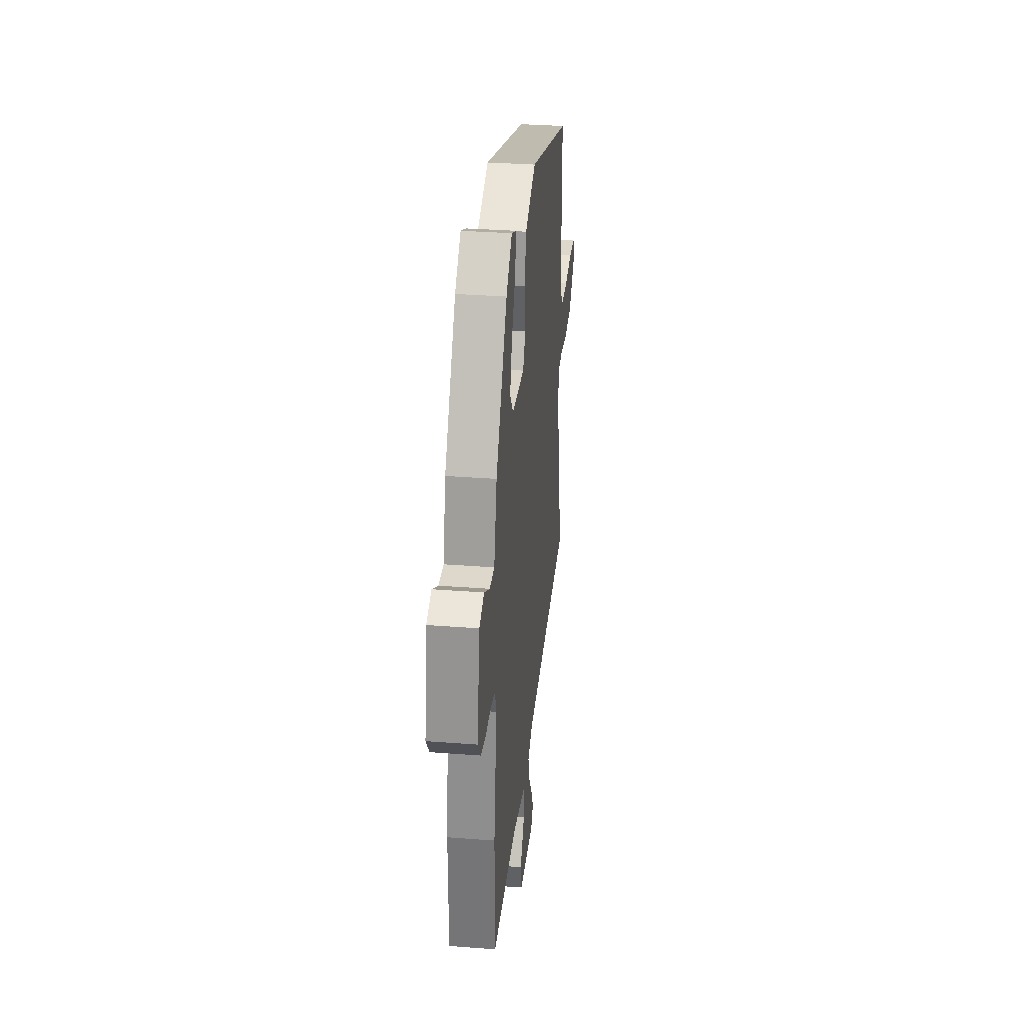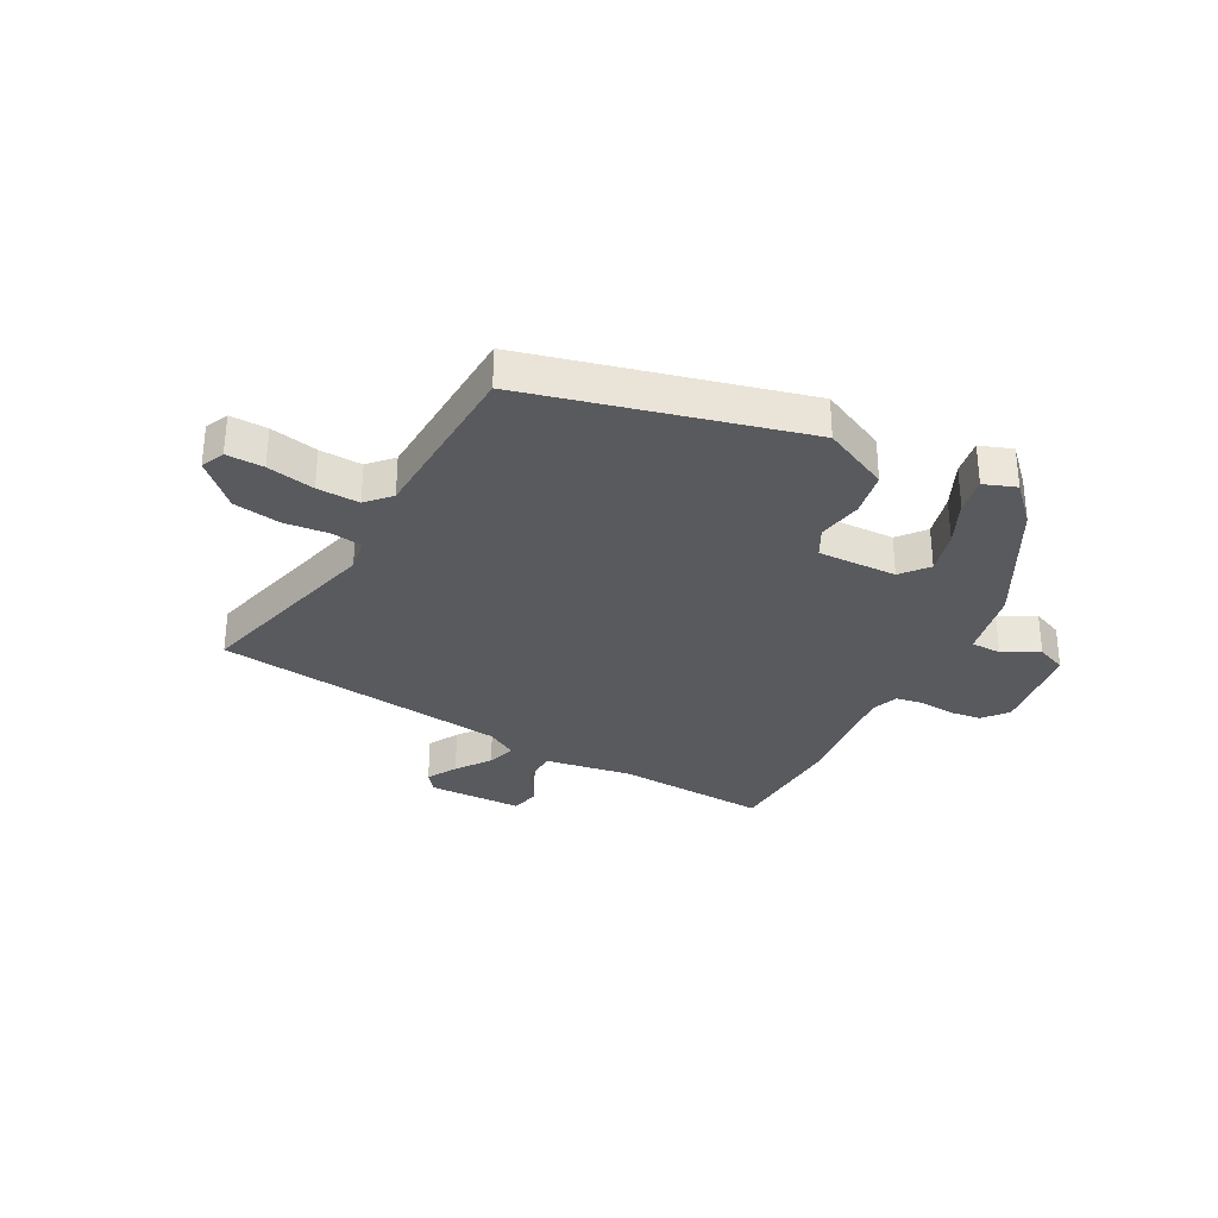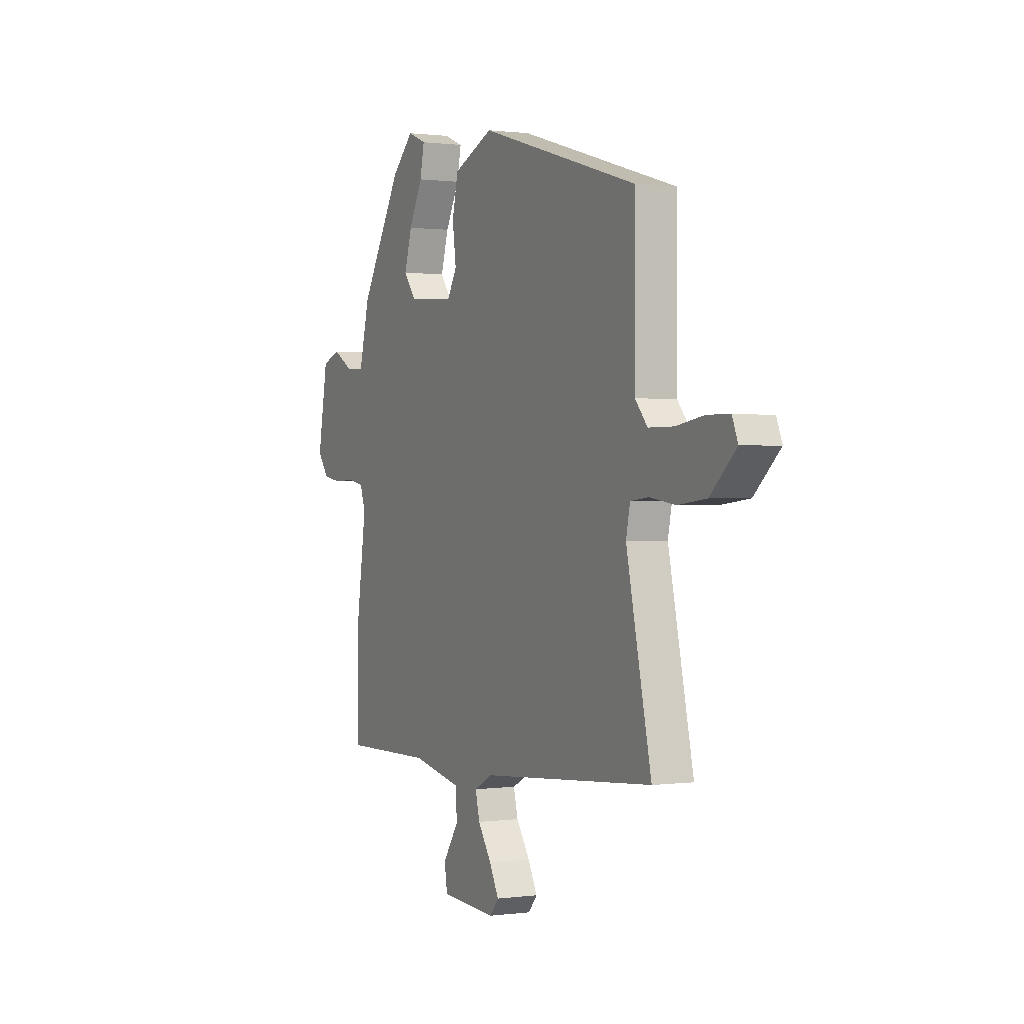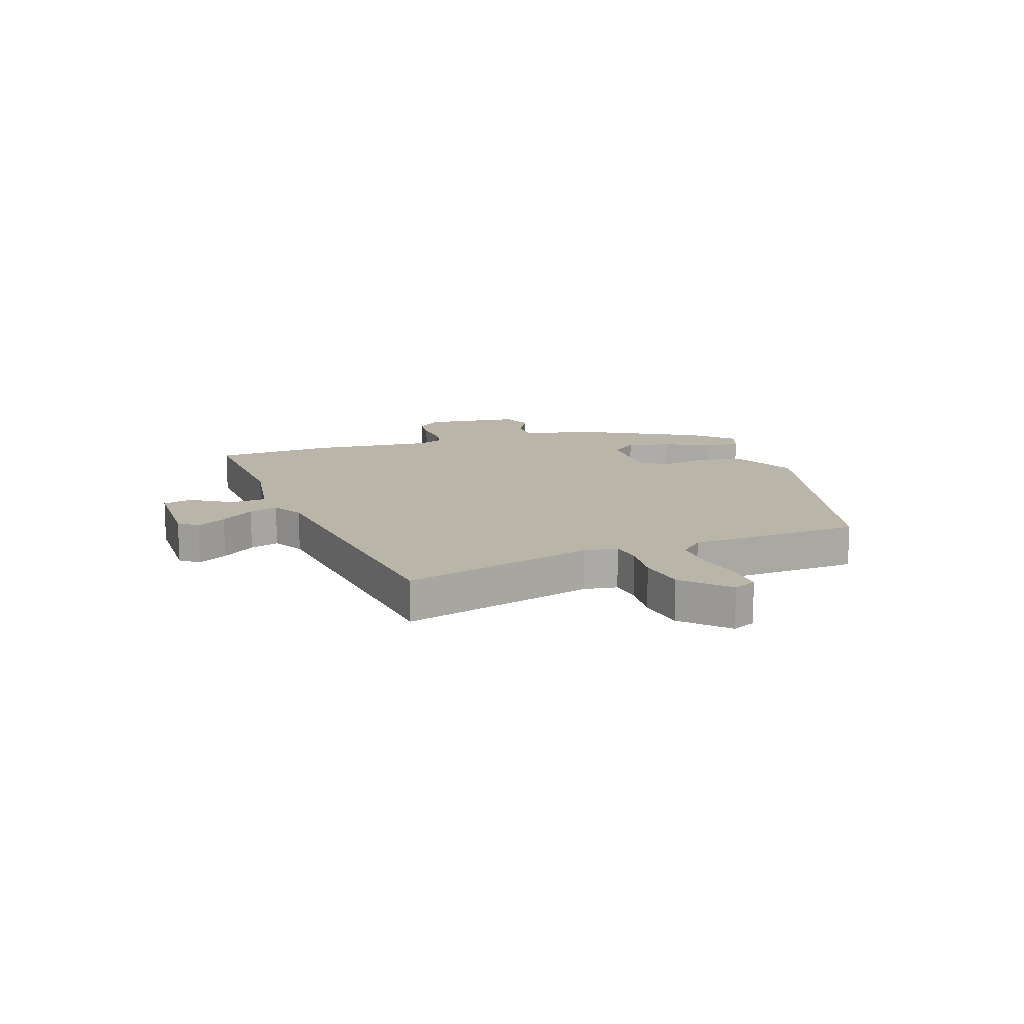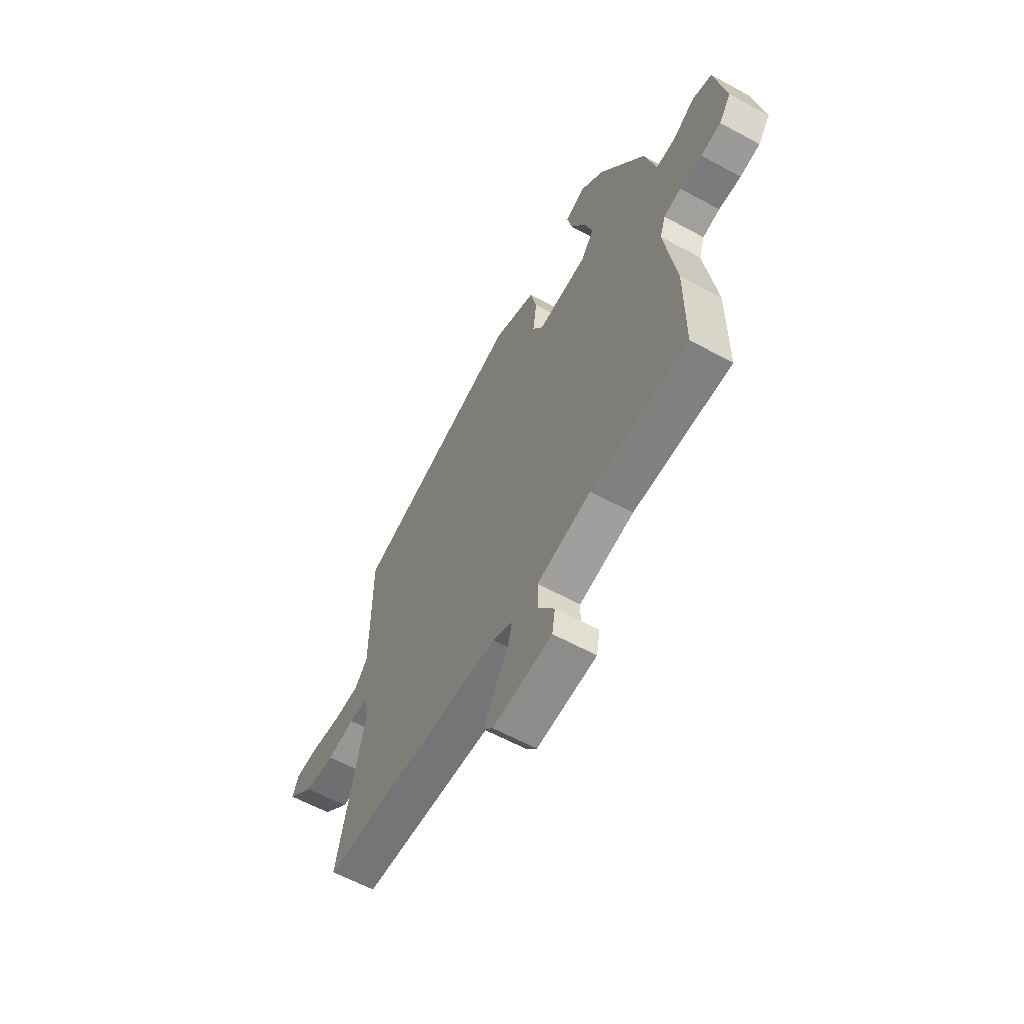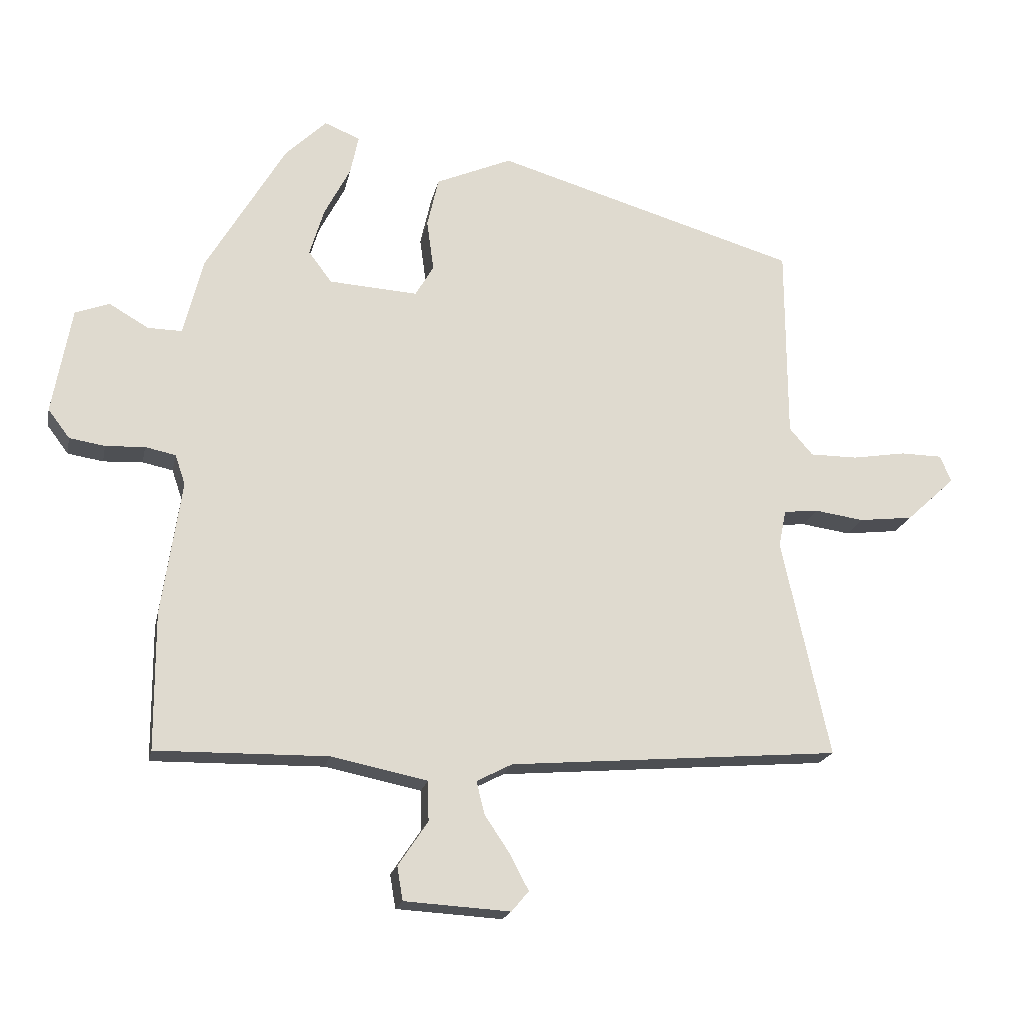
<metadata>
{"format":"obj","ext":"obj","renderer":"f3d","projection":"perspective","resolution":1024,"background":"white","views":[{"elev":32.3,"azim":96.2,"up":"+Z"},{"elev":-31.6,"azim":-30.2,"up":"+Y"},{"elev":0.6,"azim":-116.5,"up":"+Z"},{"elev":13.7,"azim":-111.5,"up":"+Y"},{"elev":-60.9,"azim":61.0,"up":"+Z"},{"elev":-19.3,"azim":168.4,"up":"+Z"}]}
</metadata>
<code>
v 0.501 0.07 -0.337
v 0.5 0.07 -0.552
v 0.23 0.07 -0.548
v 0.078 0.07 -0.579
v 0.077 0.07 -0.642
v 0.124 0.07 -0.712
v 0.115 0.07 -0.765
v -0.052 0.07 -0.775
v -0.079 0.07 -0.743
v -0.051 0.07 -0.689
v -0.01 0.07 -0.628
v 0.003 0.07 -0.576
v -0.053 0.07 -0.547
v -0.575 0.07 -0.504
v -0.5 0.07 -0.159
v -0.512 0.07 -0.101
v -0.566 0.07 -0.095
v -0.644 0.07 -0.106
v -0.729 0.07 -0.096
v -0.806 0.07 -0.025
v -0.789 0.07 0.017
v -0.723 0.07 0.018
v -0.638 0.07 0.004
v -0.563 0.07 0.004
v -0.526 0.07 0.047
v -0.525 0.07 0.355
v -0.047 0.07 0.496
v 0.073 0.07 0.444
v 0.091 0.07 0.365
v 0.08 0.07 0.285
v 0.109 0.07 0.235
v 0.249 0.07 0.244
v 0.286 0.07 0.293
v 0.263 0.07 0.369
v 0.222 0.07 0.448
v 0.209 0.07 0.51
v 0.265 0.07 0.533
v 0.33 0.07 0.47
v 0.455 0.07 0.258
v 0.486 0.07 0.135
v 0.54 0.07 0.136
v 0.602 0.07 0.172
v 0.656 0.07 0.152
v 0.686 0.07 -0.016
v 0.652 0.07 -0.061
v 0.596 0.07 -0.07
v 0.534 0.07 -0.067
v 0.486 0.07 -0.077
v 0.47 0.07 -0.124
v 0.501 0 -0.337
v 0.5 0 -0.552
v 0.23 0 -0.548
v 0.078 0 -0.579
v 0.077 0 -0.642
v 0.124 0 -0.712
v 0.115 0 -0.765
v -0.052 0 -0.775
v -0.079 0 -0.743
v -0.051 0 -0.689
v -0.01 0 -0.628
v 0.003 0 -0.576
v -0.053 0 -0.547
v -0.575 0 -0.504
v -0.5 0 -0.159
v -0.512 0 -0.101
v -0.566 0 -0.095
v -0.644 0 -0.106
v -0.729 0 -0.096
v -0.806 0 -0.025
v -0.789 0 0.017
v -0.723 0 0.018
v -0.638 0 0.004
v -0.563 0 0.004
v -0.526 0 0.047
v -0.525 0 0.355
v -0.047 0 0.496
v 0.073 0 0.444
v 0.091 0 0.365
v 0.08 0 0.285
v 0.109 0 0.235
v 0.249 0 0.244
v 0.286 0 0.293
v 0.263 0 0.369
v 0.222 0 0.448
v 0.209 0 0.51
v 0.265 0 0.533
v 0.33 0 0.47
v 0.455 0 0.258
v 0.486 0 0.135
v 0.54 0 0.136
v 0.602 0 0.172
v 0.656 0 0.152
v 0.686 0 -0.016
v 0.652 0 -0.061
v 0.596 0 -0.07
v 0.534 0 -0.067
v 0.486 0 -0.077
v 0.47 0 -0.124
f 45 46 47
f 44 45 47
f 43 44 47
f 42 43 47
f 41 42 47
f 40 41 47 48
f 38 39 40
f 37 38 40
f 36 37 40
f 35 36 40
f 34 35 40
f 40 48 49
f 34 40 49
f 33 34 49
f 28 29 30
f 27 28 30
f 26 27 30
f 25 26 30
f 24 25 30 31
f 21 22 23
f 20 21 23
f 19 20 23
f 18 19 23
f 17 18 23
f 16 17 23 24
f 13 14 15
f 12 13 15 16
f 9 10 11
f 8 9 11
f 7 8 11
f 6 7 11
f 5 6 11
f 4 5 11 12
f 24 31 32
f 16 24 32
f 12 16 32
f 4 12 32
f 3 4 32
f 32 33 49
f 3 32 49
f 2 3 49
f 1 2 49
f 96 95 94
f 96 94 93
f 96 93 92
f 96 92 91
f 96 91 90
f 97 96 90 89
f 89 88 87
f 89 87 86
f 89 86 85
f 89 85 84
f 89 84 83
f 98 97 89
f 98 89 83
f 98 83 82
f 79 78 77
f 79 77 76
f 79 76 75
f 79 75 74
f 80 79 74 73
f 72 71 70
f 72 70 69
f 72 69 68
f 72 68 67
f 72 67 66
f 73 72 66 65
f 64 63 62
f 65 64 62 61
f 60 59 58
f 60 58 57
f 60 57 56
f 60 56 55
f 60 55 54
f 61 60 54 53
f 81 80 73
f 81 73 65
f 81 65 61
f 81 61 53
f 81 53 52
f 98 82 81
f 98 81 52
f 98 52 51
f 98 51 50
f 1 50 51 2
f 2 51 52 3
f 3 52 53 4
f 4 53 54 5
f 5 54 55 6
f 6 55 56 7
f 7 56 57 8
f 8 57 58 9
f 9 58 59 10
f 10 59 60 11
f 11 60 61 12
f 12 61 62 13
f 13 62 63 14
f 14 63 64 15
f 15 64 65 16
f 16 65 66 17
f 17 66 67 18
f 18 67 68 19
f 19 68 69 20
f 20 69 70 21
f 21 70 71 22
f 22 71 72 23
f 23 72 73 24
f 24 73 74 25
f 25 74 75 26
f 26 75 76 27
f 27 76 77 28
f 28 77 78 29
f 29 78 79 30
f 30 79 80 31
f 31 80 81 32
f 32 81 82 33
f 33 82 83 34
f 34 83 84 35
f 35 84 85 36
f 36 85 86 37
f 37 86 87 38
f 38 87 88 39
f 39 88 89 40
f 40 89 90 41
f 41 90 91 42
f 42 91 92 43
f 43 92 93 44
f 44 93 94 45
f 45 94 95 46
f 46 95 96 47
f 47 96 97 48
f 48 97 98 49
f 49 98 50 1

</code>
